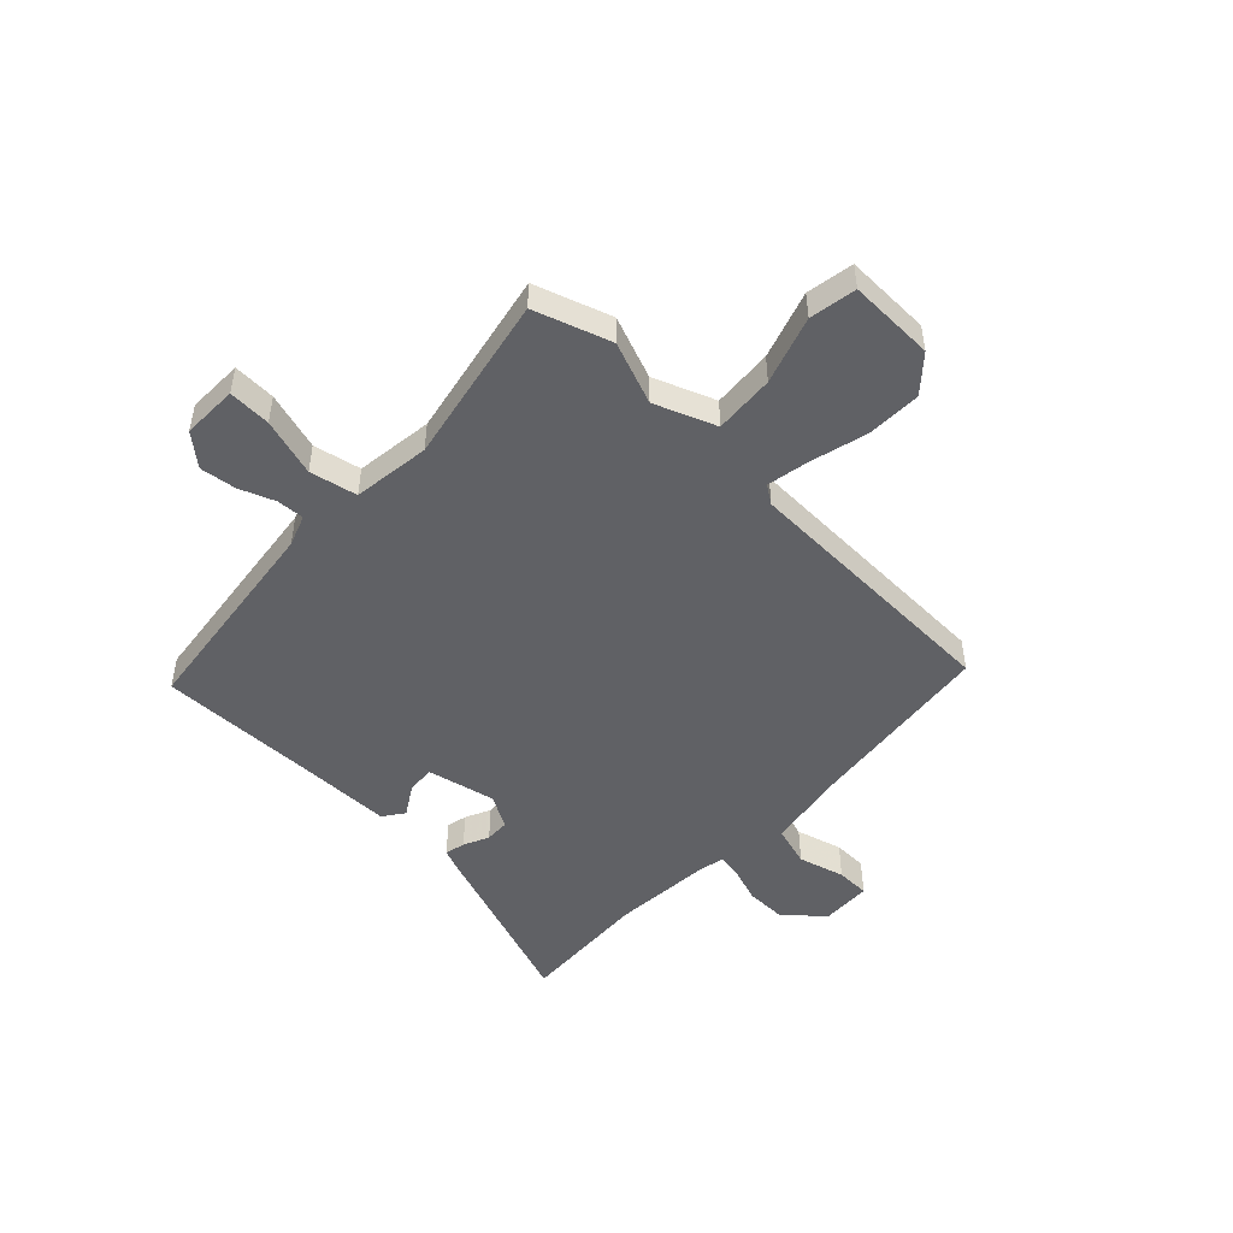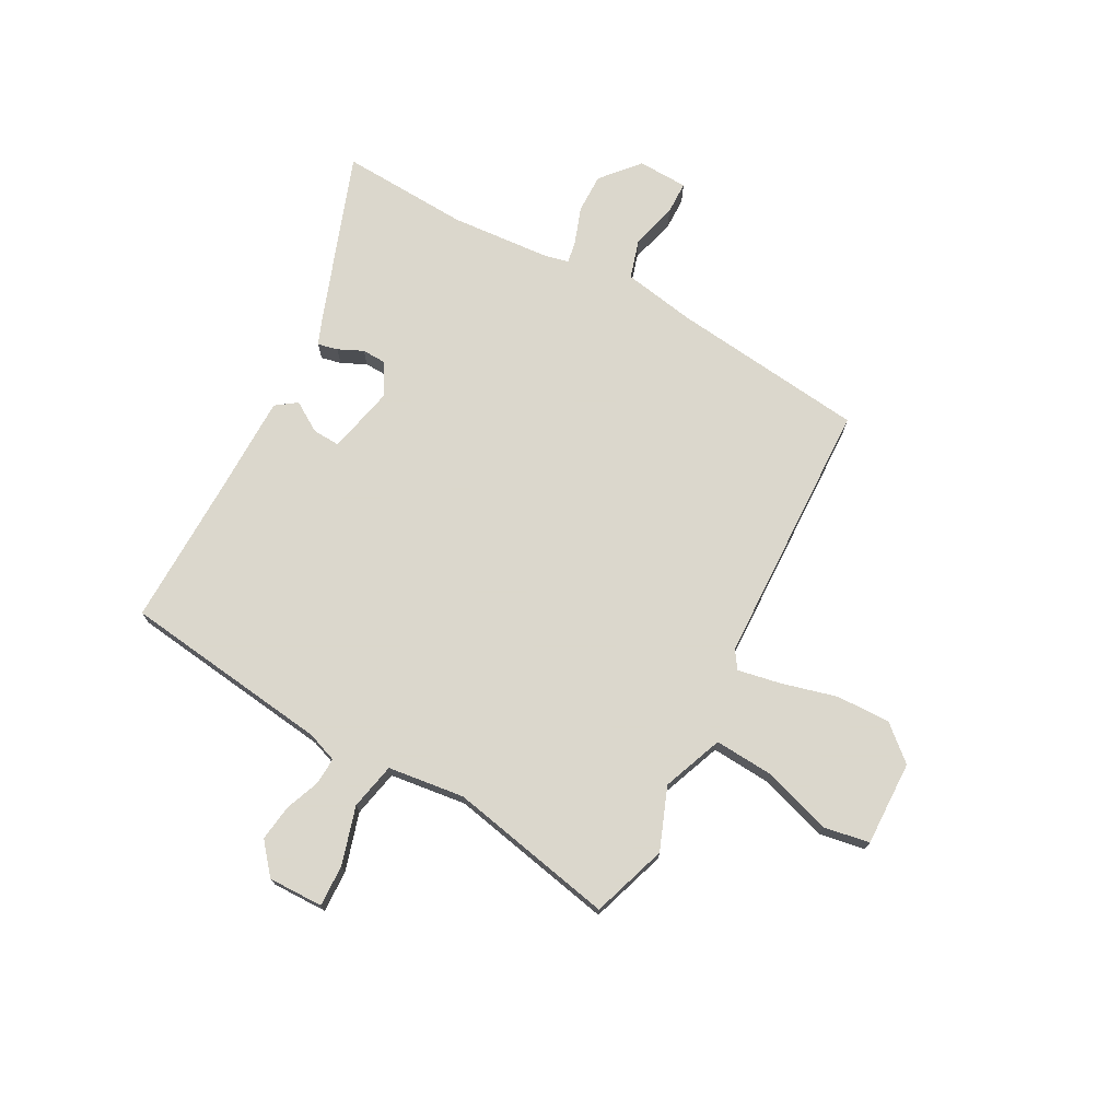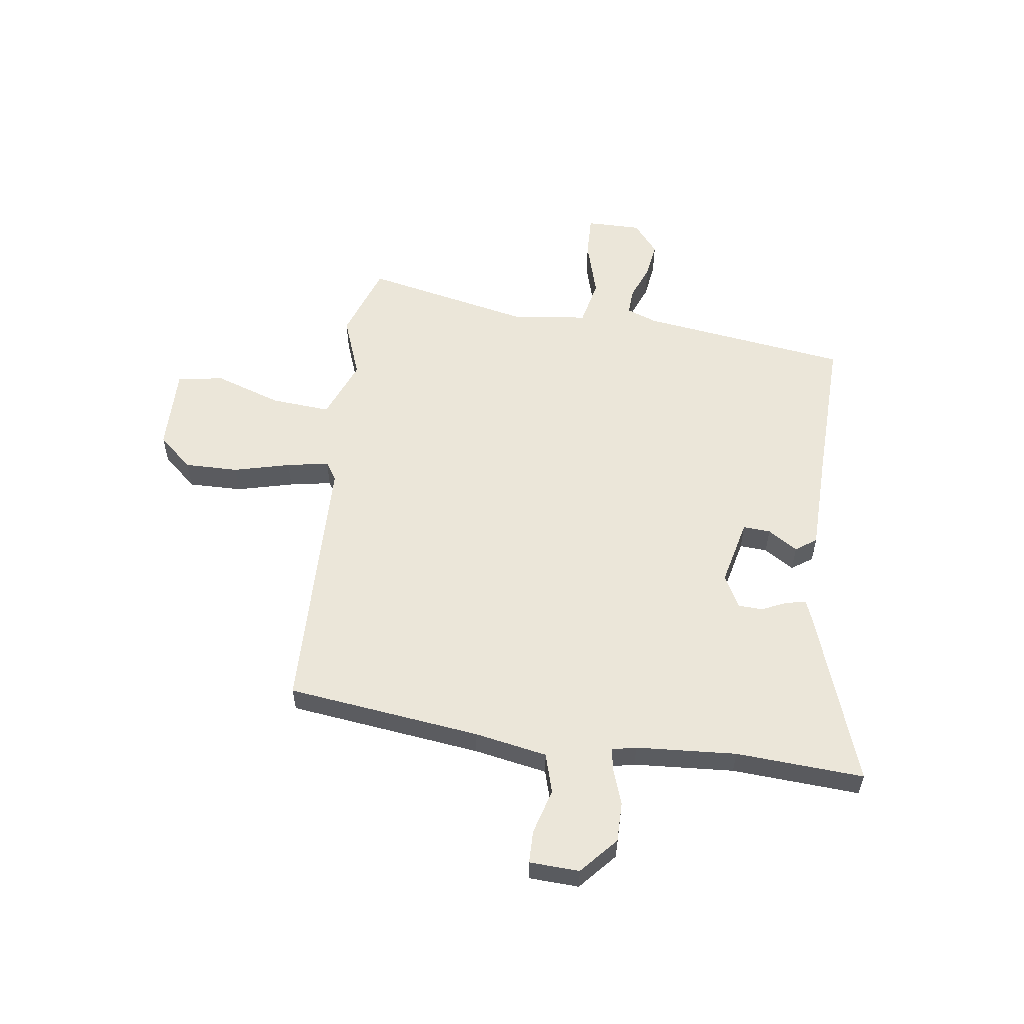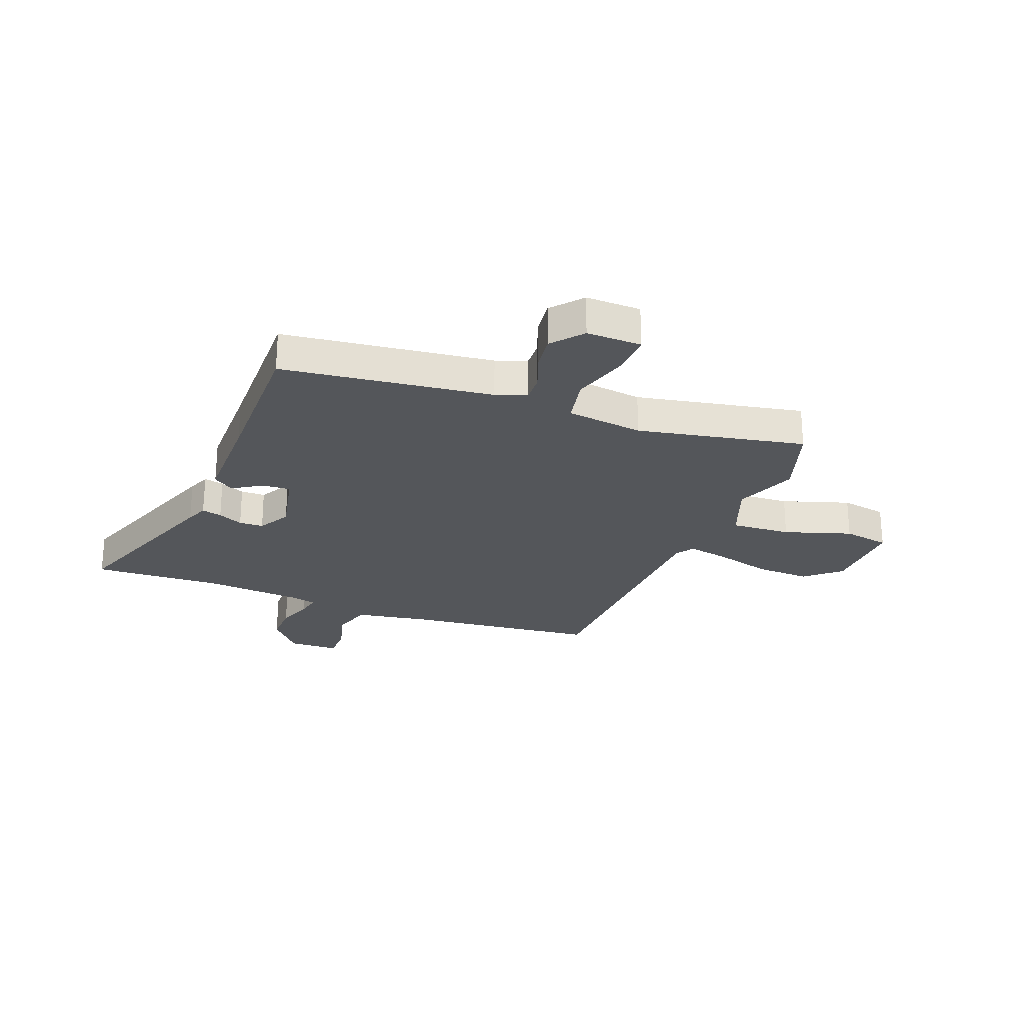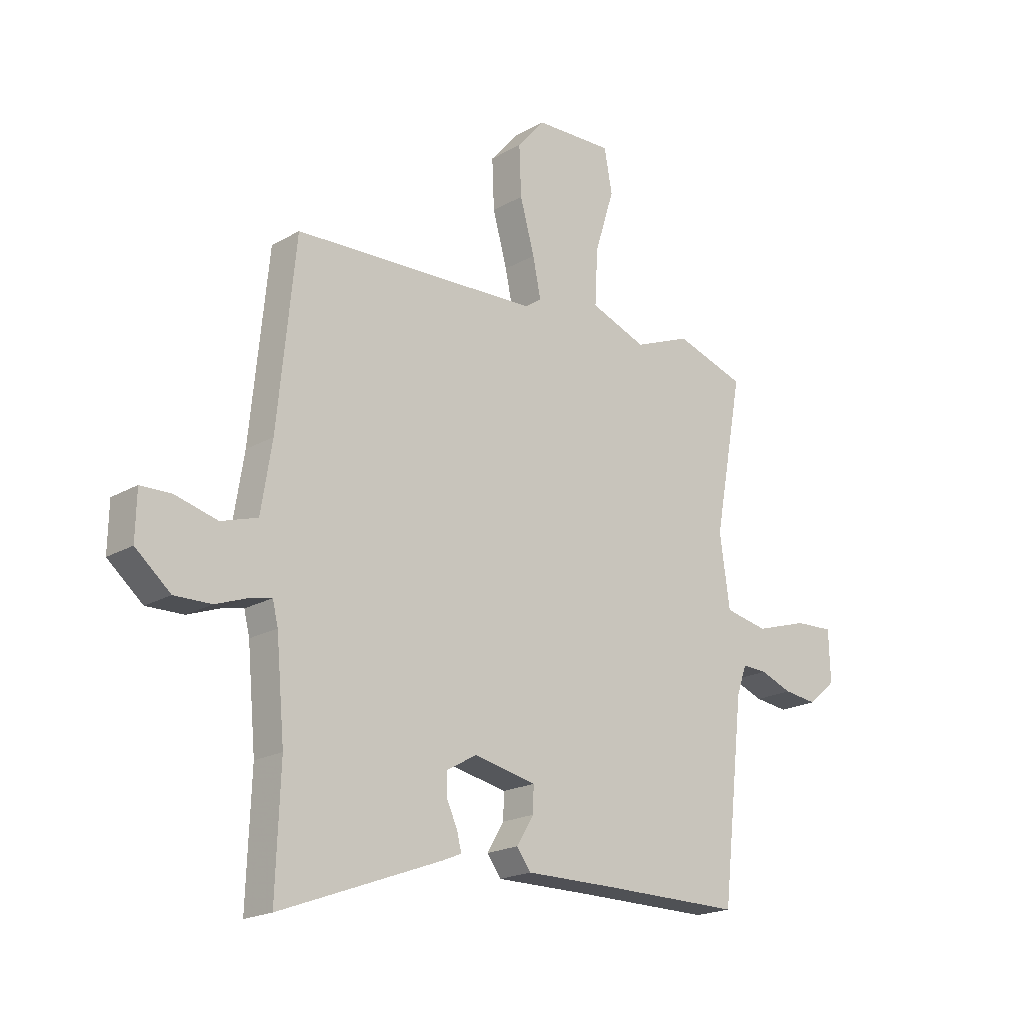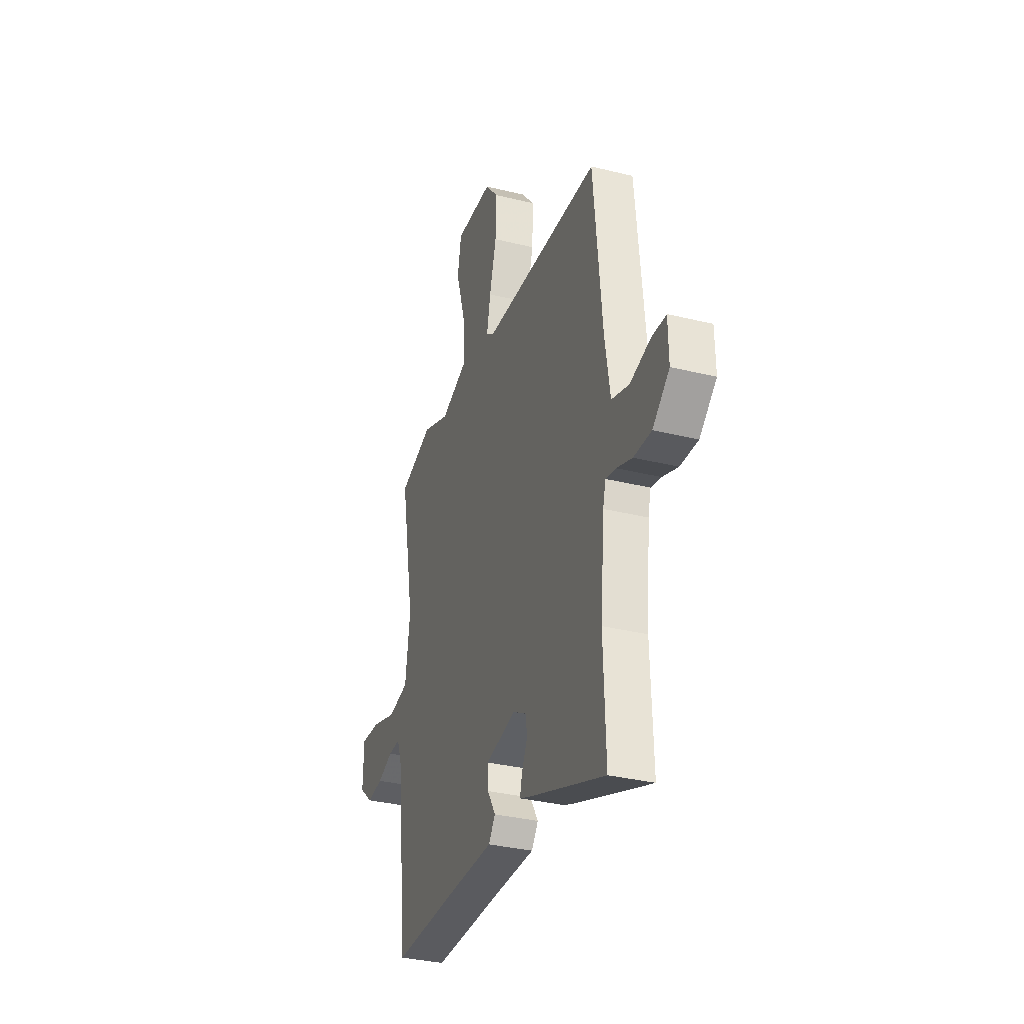
<metadata>
{"format":"obj","ext":"obj","renderer":"f3d","projection":"perspective","resolution":1024,"background":"white","views":[{"elev":-49.3,"azim":-43.0,"up":"+Y"},{"elev":73.4,"azim":-60.8,"up":"+Y"},{"elev":56.1,"azim":99.2,"up":"+Y"},{"elev":-25.3,"azim":-110.5,"up":"+Y"},{"elev":-19.7,"azim":137.0,"up":"+Z"},{"elev":-33.2,"azim":71.2,"up":"+Z"}]}
</metadata>
<code>
v 0.496 0.07 -0.394
v 0.505 0.07 -0.632
v 0.184 0.07 -0.512
v 0.143 0.07 -0.495
v 0.152 0.07 -0.458
v 0.174 0.07 -0.412
v 0.173 0.07 -0.367
v 0.113 0.07 -0.333
v -0.012 0.07 -0.359
v -0.01 0.07 -0.41
v 0.024 0.07 -0.466
v -0.004 0.07 -0.504
v -0.189 0.07 -0.503
v -0.468 0.07 -0.504
v -0.512 0.07 -0.116
v -0.532 0.07 -0.059
v -0.582 0.07 -0.061
v -0.647 0.07 -0.085
v -0.714 0.07 -0.093
v -0.77 0.07 -0.045
v -0.767 0.07 0.057
v -0.689 0.07 0.053
v -0.583 0.07 0.02
v -0.496 0.07 0.037
v -0.476 0.07 0.179
v -0.534 0.07 0.489
v -0.393 0.07 0.534
v -0.279 0.07 0.488
v -0.166 0.07 0.53
v -0.172 0.07 0.641
v -0.211 0.07 0.766
v -0.195 0.07 0.852
v -0.037 0.07 0.846
v 0.018 0.07 0.781
v 0.014 0.07 0.681
v -0.015 0.07 0.577
v -0.031 0.07 0.499
v 0.002 0.07 0.476
v 0.497 0.07 0.453
v 0.533 0.07 0.093
v 0.555 0.07 -0.043
v 0.628 0.07 -0.066
v 0.713 0.07 -0.044
v 0.774 0.07 -0.046
v 0.776 0.07 -0.139
v 0.706 0.07 -0.198
v 0.632 0.07 -0.196
v 0.567 0.07 -0.172
v 0.524 0.07 -0.163
v 0.513 0.07 -0.208
v 0.496 0 -0.394
v 0.505 0 -0.632
v 0.184 0 -0.512
v 0.143 0 -0.495
v 0.152 0 -0.458
v 0.174 0 -0.412
v 0.173 0 -0.367
v 0.113 0 -0.333
v -0.012 0 -0.359
v -0.01 0 -0.41
v 0.024 0 -0.466
v -0.004 0 -0.504
v -0.189 0 -0.503
v -0.468 0 -0.504
v -0.512 0 -0.116
v -0.532 0 -0.059
v -0.582 0 -0.061
v -0.647 0 -0.085
v -0.714 0 -0.093
v -0.77 0 -0.045
v -0.767 0 0.057
v -0.689 0 0.053
v -0.583 0 0.02
v -0.496 0 0.037
v -0.476 0 0.179
v -0.534 0 0.489
v -0.393 0 0.534
v -0.279 0 0.488
v -0.166 0 0.53
v -0.172 0 0.641
v -0.211 0 0.766
v -0.195 0 0.852
v -0.037 0 0.846
v 0.018 0 0.781
v 0.014 0 0.681
v -0.015 0 0.577
v -0.031 0 0.499
v 0.002 0 0.476
v 0.497 0 0.453
v 0.533 0 0.093
v 0.555 0 -0.043
v 0.628 0 -0.066
v 0.713 0 -0.044
v 0.774 0 -0.046
v 0.776 0 -0.139
v 0.706 0 -0.198
v 0.632 0 -0.196
v 0.567 0 -0.172
v 0.524 0 -0.163
v 0.513 0 -0.208
f 46 47 48
f 45 46 48
f 44 45 48
f 43 44 48
f 42 43 48
f 41 42 48 49
f 40 41 49
f 40 49 50
f 39 40 50
f 38 39 50
f 34 35 36
f 33 34 36
f 32 33 36
f 31 32 36
f 30 31 36
f 29 30 36 37
f 38 50 1
f 37 38 1
f 29 37 1
f 28 29 1
f 21 22 23
f 20 21 23
f 19 20 23
f 18 19 23
f 17 18 23
f 16 17 23 24
f 15 16 24
f 15 24 25
f 14 15 25
f 13 14 25
f 12 13 25
f 11 12 25
f 10 11 25
f 4 5 6
f 3 4 6
f 2 3 6
f 1 2 6
f 1 6 7
f 28 1 7 8
f 26 27 28
f 25 26 28
f 10 25 28
f 9 10 28
f 8 9 28
f 98 97 96
f 98 96 95
f 98 95 94
f 98 94 93
f 98 93 92
f 99 98 92 91
f 99 91 90
f 100 99 90
f 100 90 89
f 100 89 88
f 86 85 84
f 86 84 83
f 86 83 82
f 86 82 81
f 86 81 80
f 87 86 80 79
f 51 100 88
f 51 88 87
f 51 87 79
f 51 79 78
f 73 72 71
f 73 71 70
f 73 70 69
f 73 69 68
f 73 68 67
f 74 73 67 66
f 74 66 65
f 75 74 65
f 75 65 64
f 75 64 63
f 75 63 62
f 75 62 61
f 75 61 60
f 56 55 54
f 56 54 53
f 56 53 52
f 56 52 51
f 57 56 51
f 58 57 51 78
f 78 77 76
f 78 76 75
f 78 75 60
f 78 60 59
f 78 59 58
f 1 51 52 2
f 2 52 53 3
f 3 53 54 4
f 4 54 55 5
f 5 55 56 6
f 6 56 57 7
f 7 57 58 8
f 8 58 59 9
f 9 59 60 10
f 10 60 61 11
f 11 61 62 12
f 12 62 63 13
f 13 63 64 14
f 14 64 65 15
f 15 65 66 16
f 16 66 67 17
f 17 67 68 18
f 18 68 69 19
f 19 69 70 20
f 20 70 71 21
f 21 71 72 22
f 22 72 73 23
f 23 73 74 24
f 24 74 75 25
f 25 75 76 26
f 26 76 77 27
f 27 77 78 28
f 28 78 79 29
f 29 79 80 30
f 30 80 81 31
f 31 81 82 32
f 32 82 83 33
f 33 83 84 34
f 34 84 85 35
f 35 85 86 36
f 36 86 87 37
f 37 87 88 38
f 38 88 89 39
f 39 89 90 40
f 40 90 91 41
f 41 91 92 42
f 42 92 93 43
f 43 93 94 44
f 44 94 95 45
f 45 95 96 46
f 46 96 97 47
f 47 97 98 48
f 48 98 99 49
f 49 99 100 50
f 50 100 51 1

</code>
